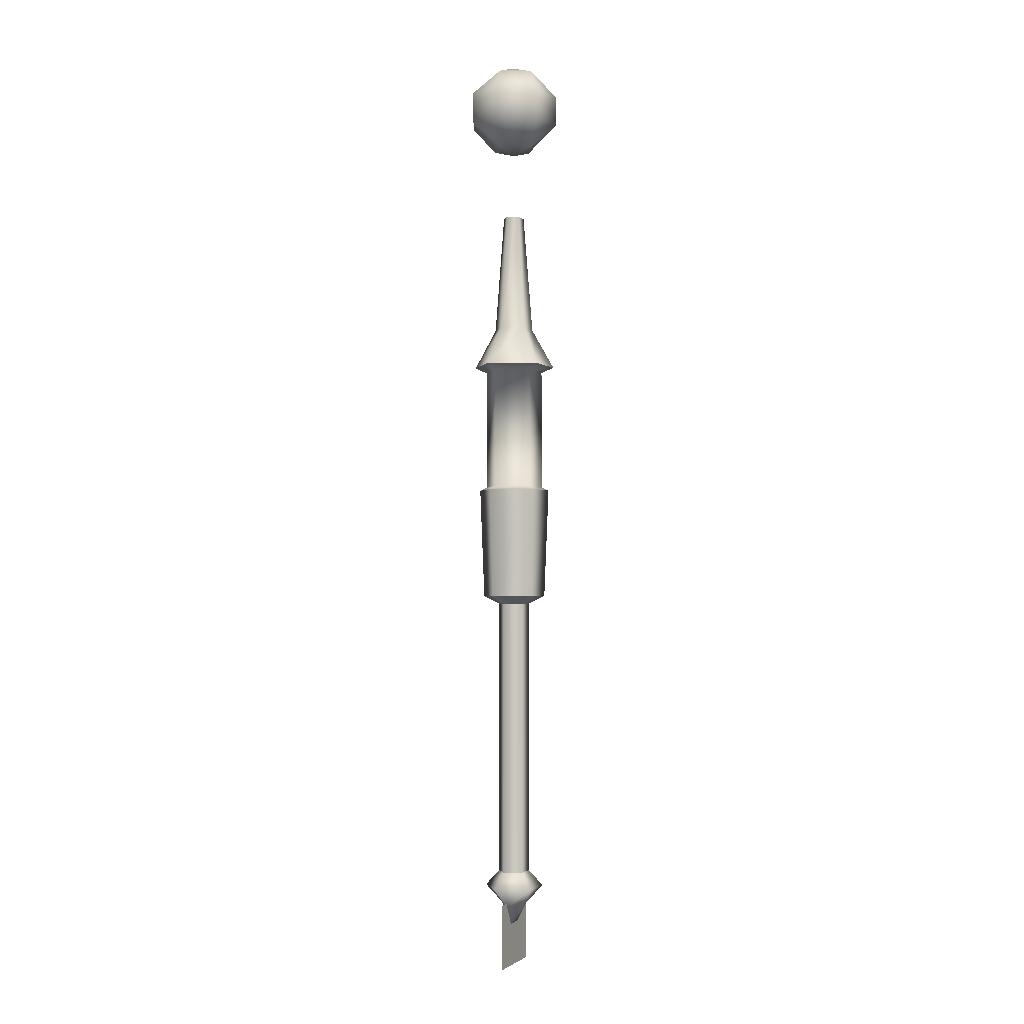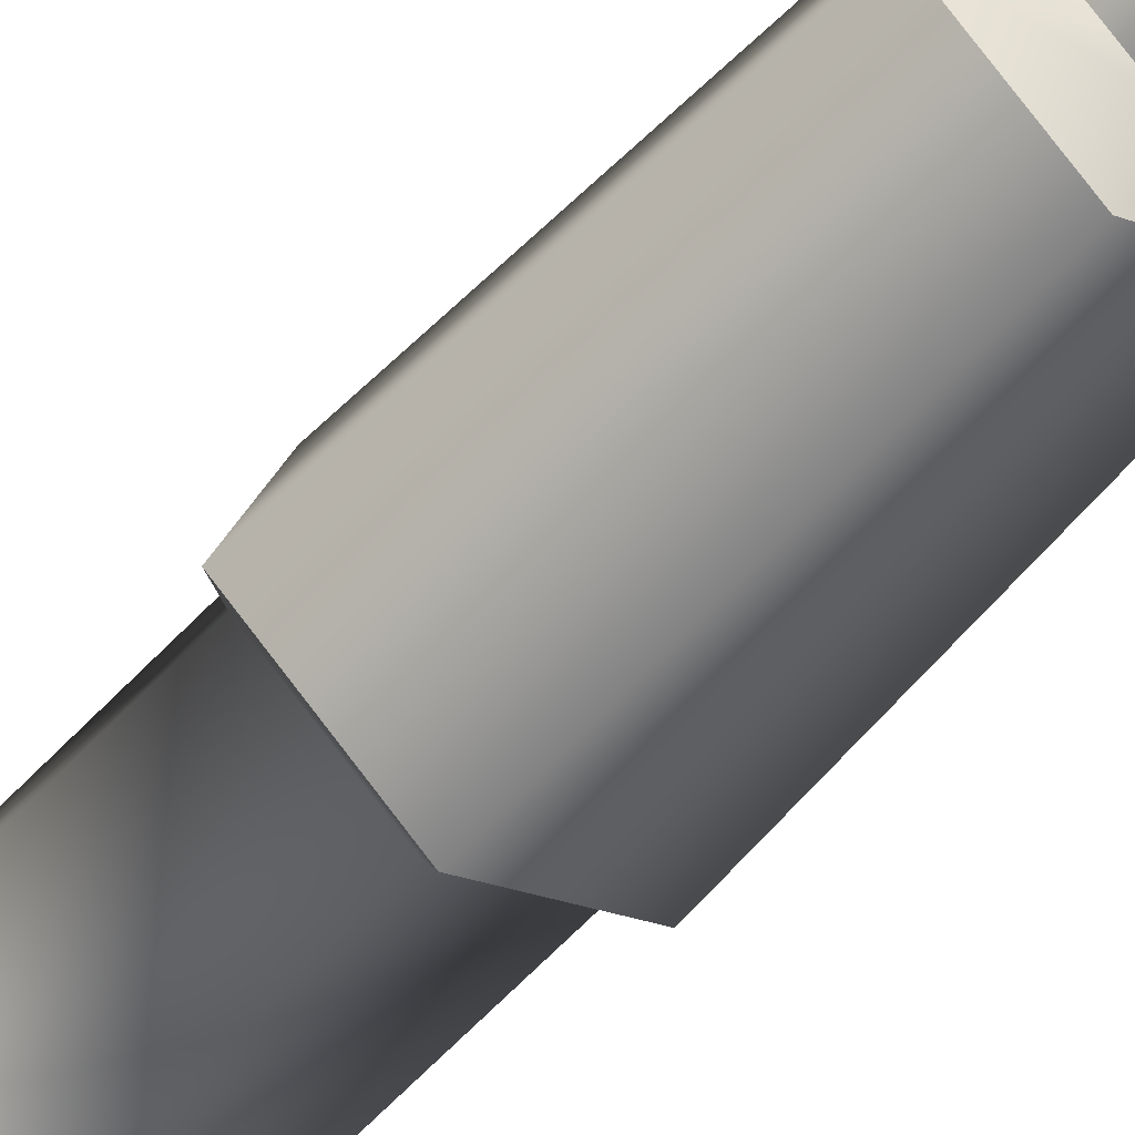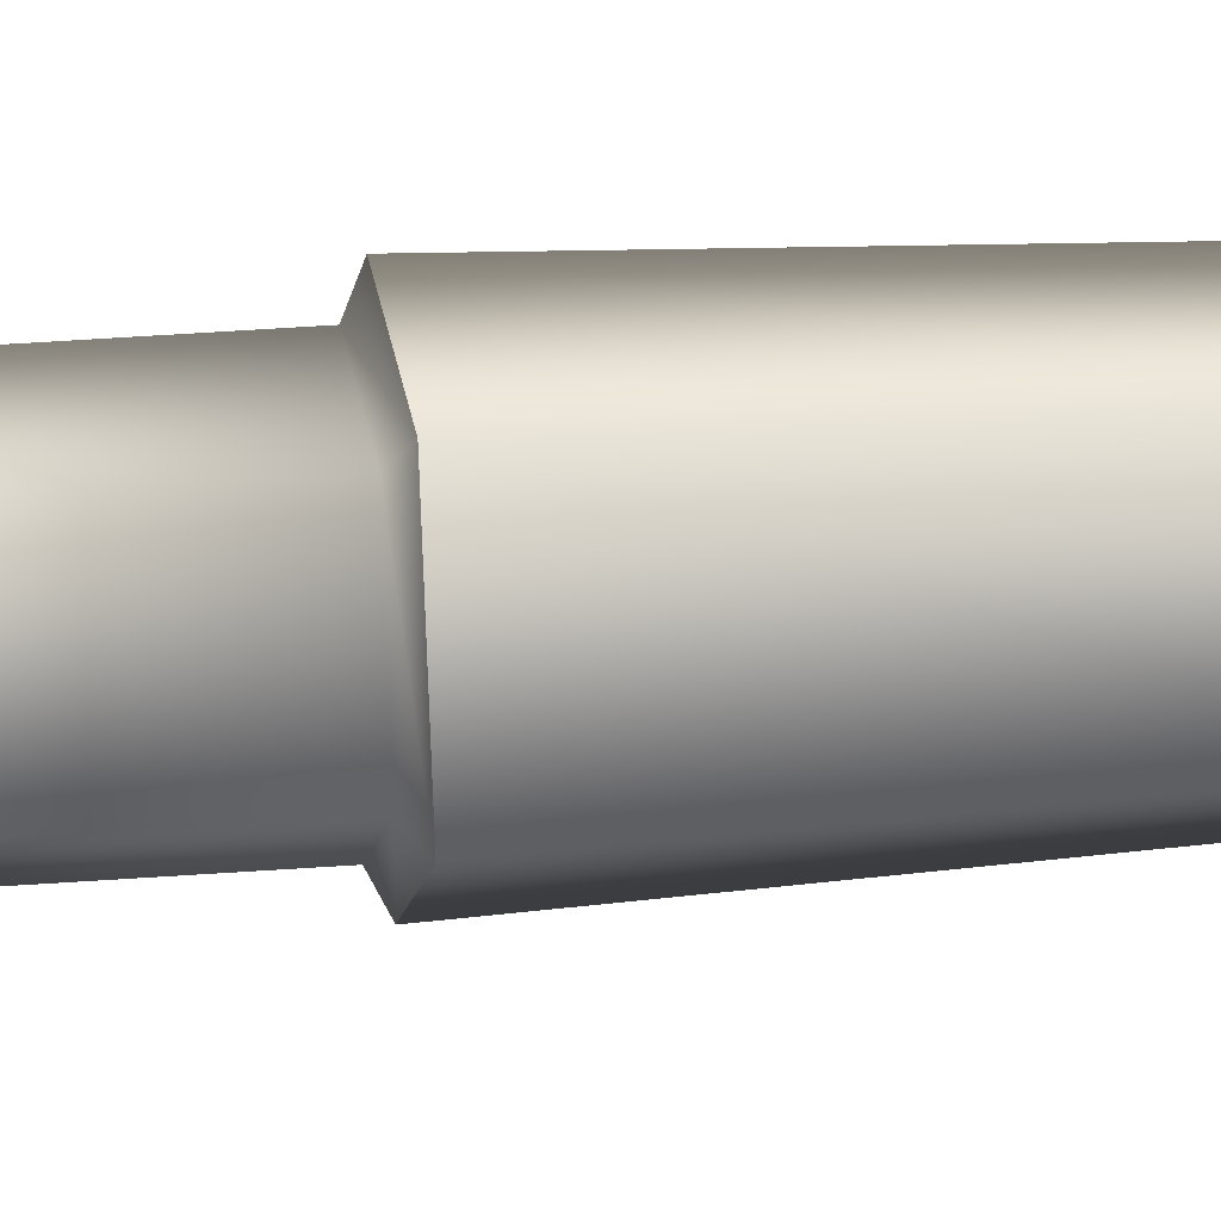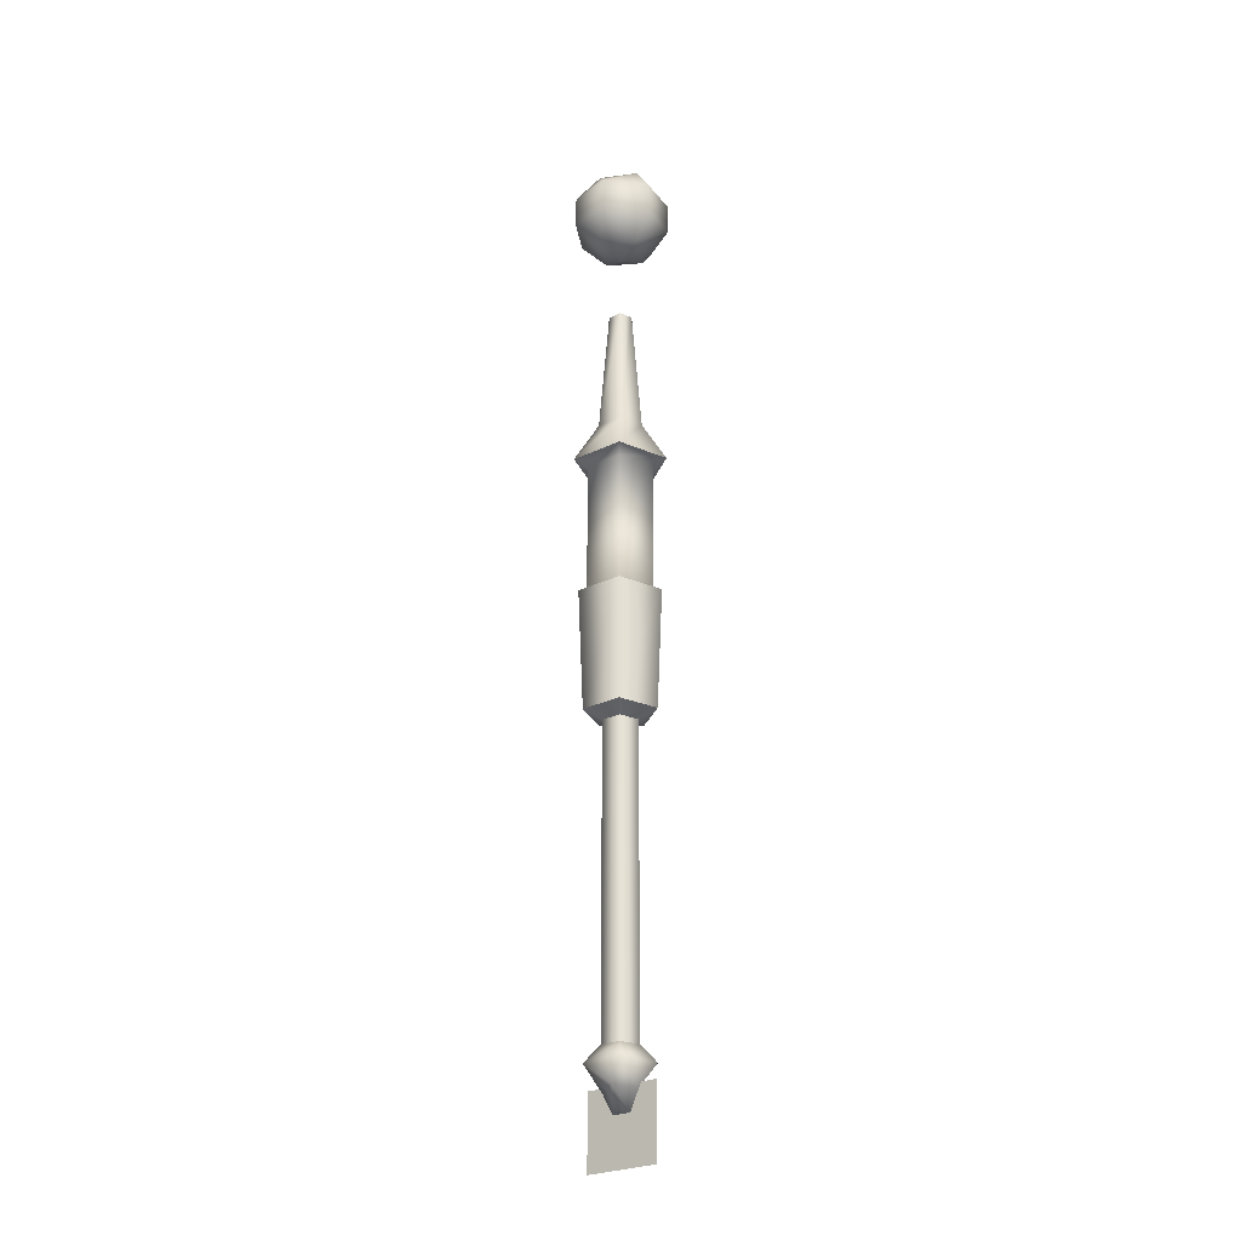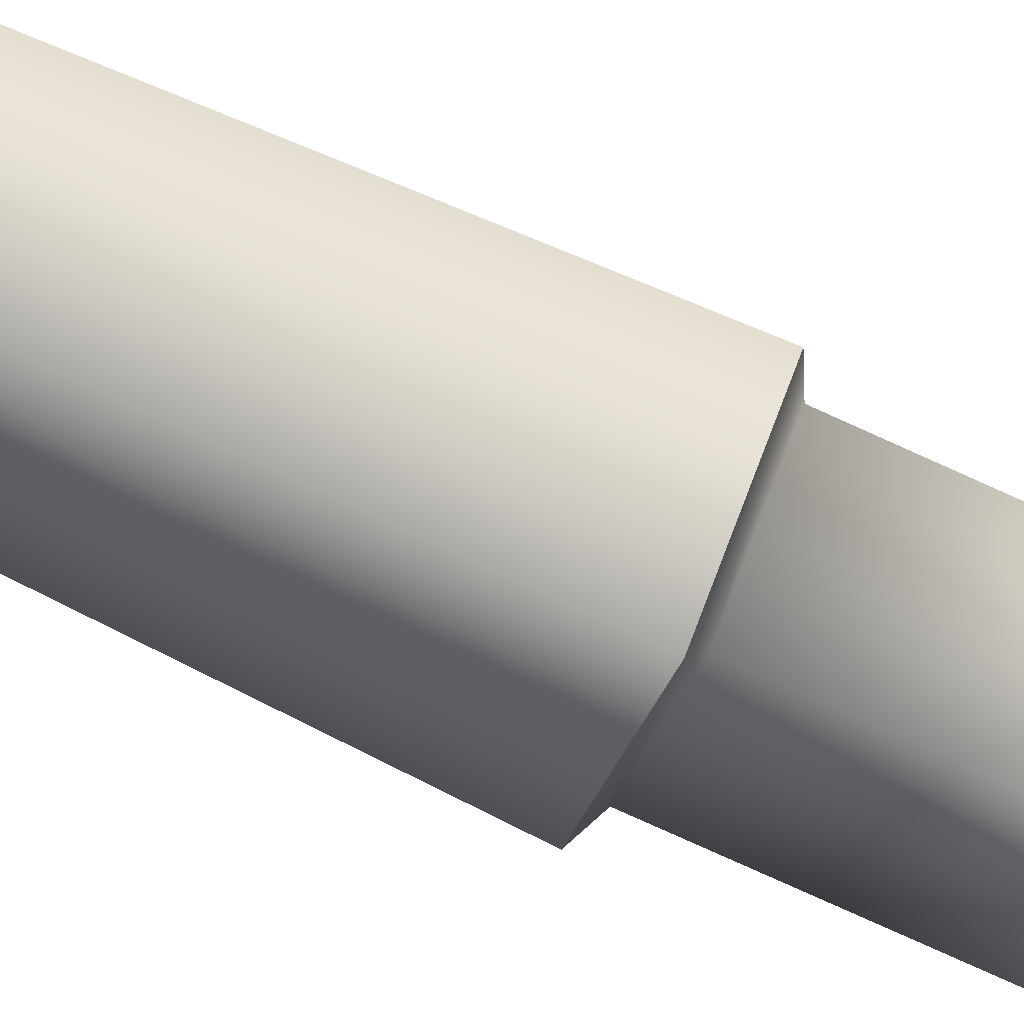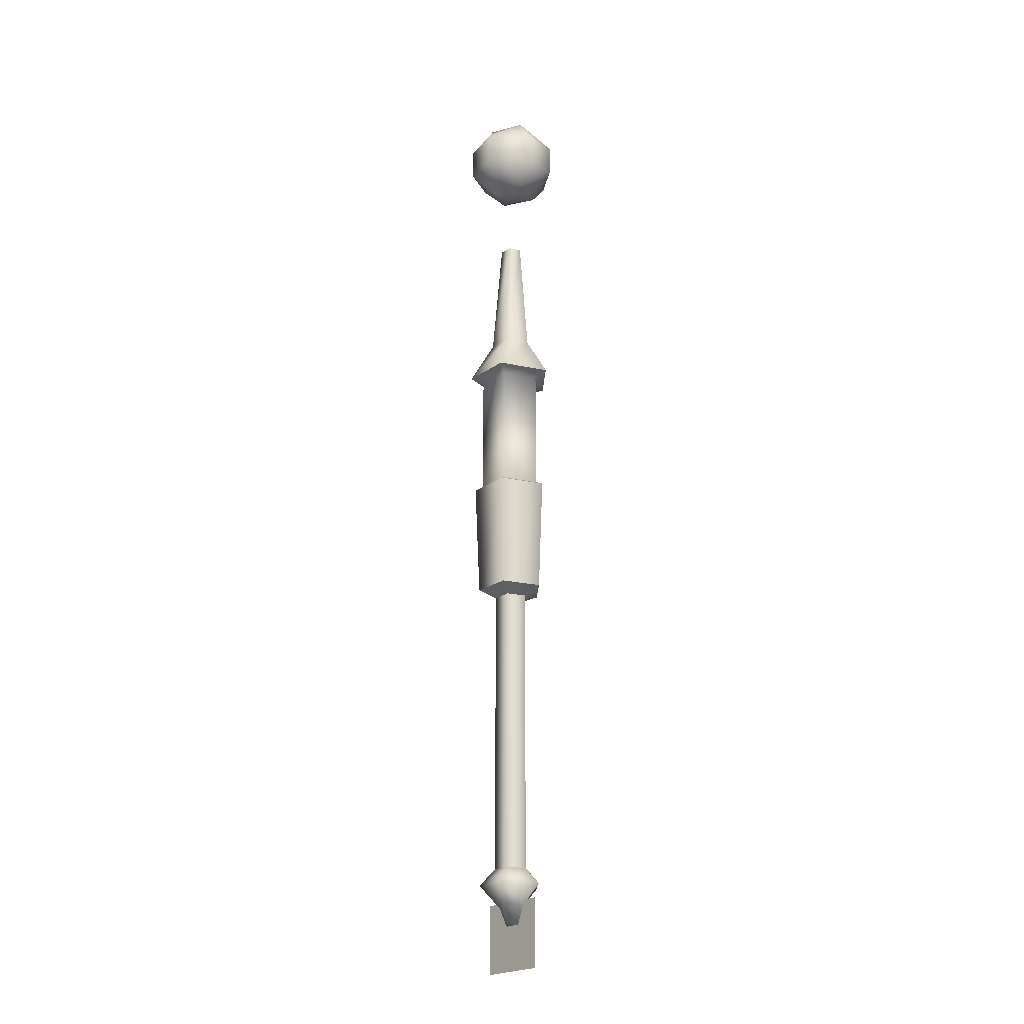
<metadata>
{"format":"obj","ext":"obj","renderer":"f3d","projection":"perspective","resolution":1024,"background":"white","views":[{"elev":-2.1,"azim":-68.2,"up":"+Y"},{"elev":-58.8,"azim":-42.1,"up":"+Z"},{"elev":26.8,"azim":-97.5,"up":"+Z"},{"elev":-26.0,"azim":37.7,"up":"+Y"},{"elev":-74.3,"azim":65.3,"up":"+Z"},{"elev":-21.8,"azim":51.0,"up":"+Y"}]}
</metadata>
<code>
g default
v -2.758 -5.098 -0.8961
v -0 -5.098 -2.9
v -1.704 -5.098 2.346
v 1.704 -5.098 2.346
v 2.758 -5.098 -0.8961
v 0 23.16 -3.118
v -2.965 23.16 -0.9634
v -1.832 23.16 2.522
v 1.832 23.16 2.522
v 2.965 23.16 -0.9634
v 0.1346 -6.644 1.277
v 1.712 -6.913 0.01452
v 0.1346 -6.644 -1.347
v -1.672 -6.913 0.01452
v -0.7037 -8.628 1e-06
v 0.8961 -8.615 1e-06
v -3.085 -12.64 0
v 3.277 -12.63 1e-06
v -3.085 -6.514 1e-06
v 3.277 -6.513 2e-06
v 0.005991 75.47 -0.0153
v -2.027 74.77 -0.6558
v -0.6762 74.77 2.104
v 2.307 74.77 0.6692
v 0.7431 74.77 -2.264
v -4.142 72.49 0.3232
v -2.418 72.49 3.322
v 1.213 72.49 4.017
v 3.924 72.49 1.15
v 3.39 72.49 -2.467
v 0.09619 72.49 -4.276
v -3.162 72.49 -2.993
v -4.142 69.68 0.3232
v -2.418 69.68 3.322
v 1.213 69.68 4.017
v 3.924 69.68 1.15
v 3.39 69.68 -2.467
v 0.09619 69.68 -4.276
v -3.162 69.68 -2.993
v -2.027 67.4 -0.6558
v -0.6762 67.4 2.104
v 2.307 67.4 0.6692
v 0.7431 67.4 -2.264
v 0.005991 66.7 -0.0153
v -0 -3.613 -1.52
v -1.445 -3.613 -0.4696
v -0.8932 -3.613 1.229
v 0.8932 -3.613 1.229
v 1.445 -3.613 -0.4696
v 0 22.4 -1.52
v -1.445 22.4 -0.4696
v -0.8932 22.4 1.229
v 0.8932 22.4 1.229
v 1.445 22.4 -0.4696
v -3.385 33.57 -1.1
v 1e-06 33.57 -3.559
v -2.092 33.57 2.879
v 2.092 33.57 2.879
v 3.385 33.57 -1.1
v -2.719 33.9 -0.8836
v 1e-06 33.9 -2.859
v -1.681 33.9 2.313
v 1.681 33.9 2.313
v 2.719 33.9 -0.8836
v -2.708 45.22 -0.8798
v 1e-06 45.22 -2.847
v -1.674 45.22 2.303
v 1.674 45.22 2.303
v 2.708 45.22 -0.8798
v -3.872 45.75 -1.258
v 1e-06 45.75 -4.071
v -2.393 45.75 3.294
v 2.393 45.75 3.294
v 3.872 45.75 -1.258
v -1.819 49.4 -0.5911
v 0 49.4 -1.913
v -1.124 49.4 1.548
v 1.124 49.4 1.548
v 1.819 49.4 -0.5911
v -0.968 60.47 -0.3145
v 0 60.47 -1.018
v -0.5983 60.47 0.8235
v 0.5983 60.47 0.8235
v 0.968 60.47 -0.3145
v -3.085 -12.64 0
v 3.277 -12.63 1e-06
v 3.277 -6.513 2e-06
v -3.085 -6.514 1e-06
g Zo_Wea_Masse1M
f 45 51 50
f 45 46 51
f 46 52 51
f 46 47 52
f 47 53 52
f 47 48 53
f 48 54 53
f 48 49 54
f 49 50 54
f 49 45 50
f 2 1 46
f 46 45 2
f 1 3 47
f 47 46 1
f 3 4 48
f 48 47 3
f 4 5 49
f 49 48 4
f 5 2 45
f 45 49 5
f 7 6 50
f 50 51 7
f 8 7 51
f 51 52 8
f 9 8 52
f 52 53 9
f 10 9 53
f 53 54 10
f 6 10 54
f 54 50 6
f 1 2 13
f 13 14 1
f 3 1 14
f 11 3 14
f 3 11 4
f 13 5 12
f 5 13 2
f 12 4 11
f 4 12 5
f 11 14 15
f 11 16 12
f 13 12 16
f 13 15 14
f 16 11 15
f 55 56 6
f 6 7 55
f 57 55 7
f 7 8 57
f 58 57 8
f 8 9 58
f 59 58 9
f 9 10 59
f 56 59 10
f 10 6 56
f 60 61 56
f 56 55 60
f 62 60 55
f 55 57 62
f 63 62 57
f 57 58 63
f 64 63 58
f 58 59 64
f 61 64 59
f 59 56 61
f 65 66 61
f 61 60 65
f 67 65 60
f 60 62 67
f 68 67 62
f 62 63 68
f 69 68 63
f 63 64 69
f 66 69 64
f 64 61 66
f 70 71 66
f 66 65 70
f 72 70 65
f 65 67 72
f 73 72 67
f 67 68 73
f 74 73 68
f 68 69 74
f 71 74 69
f 69 66 71
f 75 76 71
f 71 70 75
f 77 75 70
f 70 72 77
f 78 77 72
f 72 73 78
f 79 78 73
f 73 74 79
f 76 79 74
f 74 71 76
f 80 81 76
f 76 75 80
f 82 80 75
f 75 77 82
f 83 82 77
f 77 78 83
f 84 83 78
f 78 79 84
f 81 84 79
f 79 76 81
f 15 13 16
f 17 18 20
f 20 19 17
f 21 22 23
f 21 23 24
f 21 24 25
f 21 25 22
f 22 26 27
f 22 27 23
f 23 27 28
f 24 28 29
f 23 28 24
f 24 29 30
f 24 30 25
f 25 30 31
f 22 31 32
f 25 31 22
f 22 32 26
f 27 33 34
f 26 33 27
f 27 34 35
f 27 35 28
f 28 35 36
f 28 36 29
f 29 36 37
f 29 37 30
f 30 37 38
f 30 38 31
f 31 38 39
f 31 39 32
f 32 39 33
f 32 33 26
f 33 40 41
f 33 41 34
f 34 41 35
f 35 41 42
f 35 42 36
f 37 42 43
f 36 42 37
f 37 43 38
f 38 43 40
f 38 40 39
f 39 40 33
f 44 41 40
f 44 42 41
f 44 43 42
f 44 40 43
f 82 83 84
f 82 84 81
f 82 81 80
f 86 85 87
f 88 87 85

</code>
